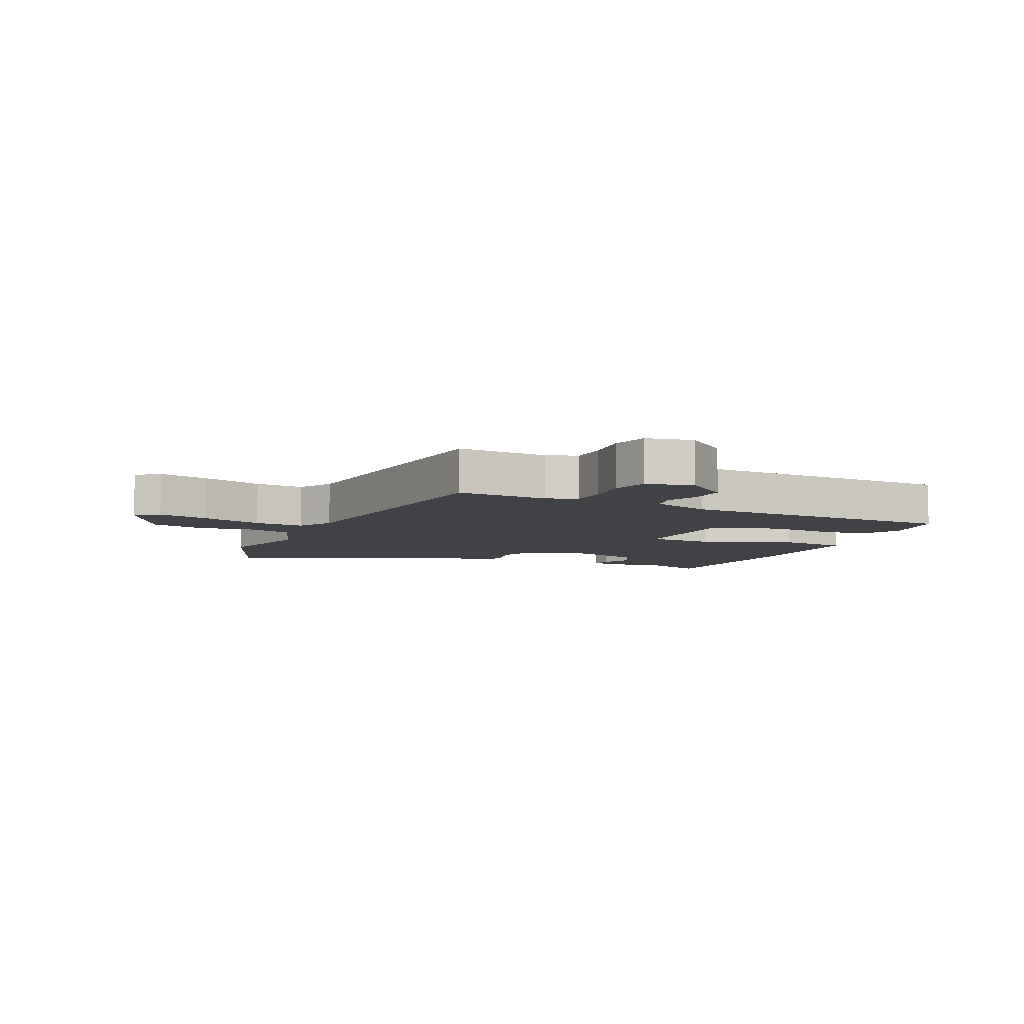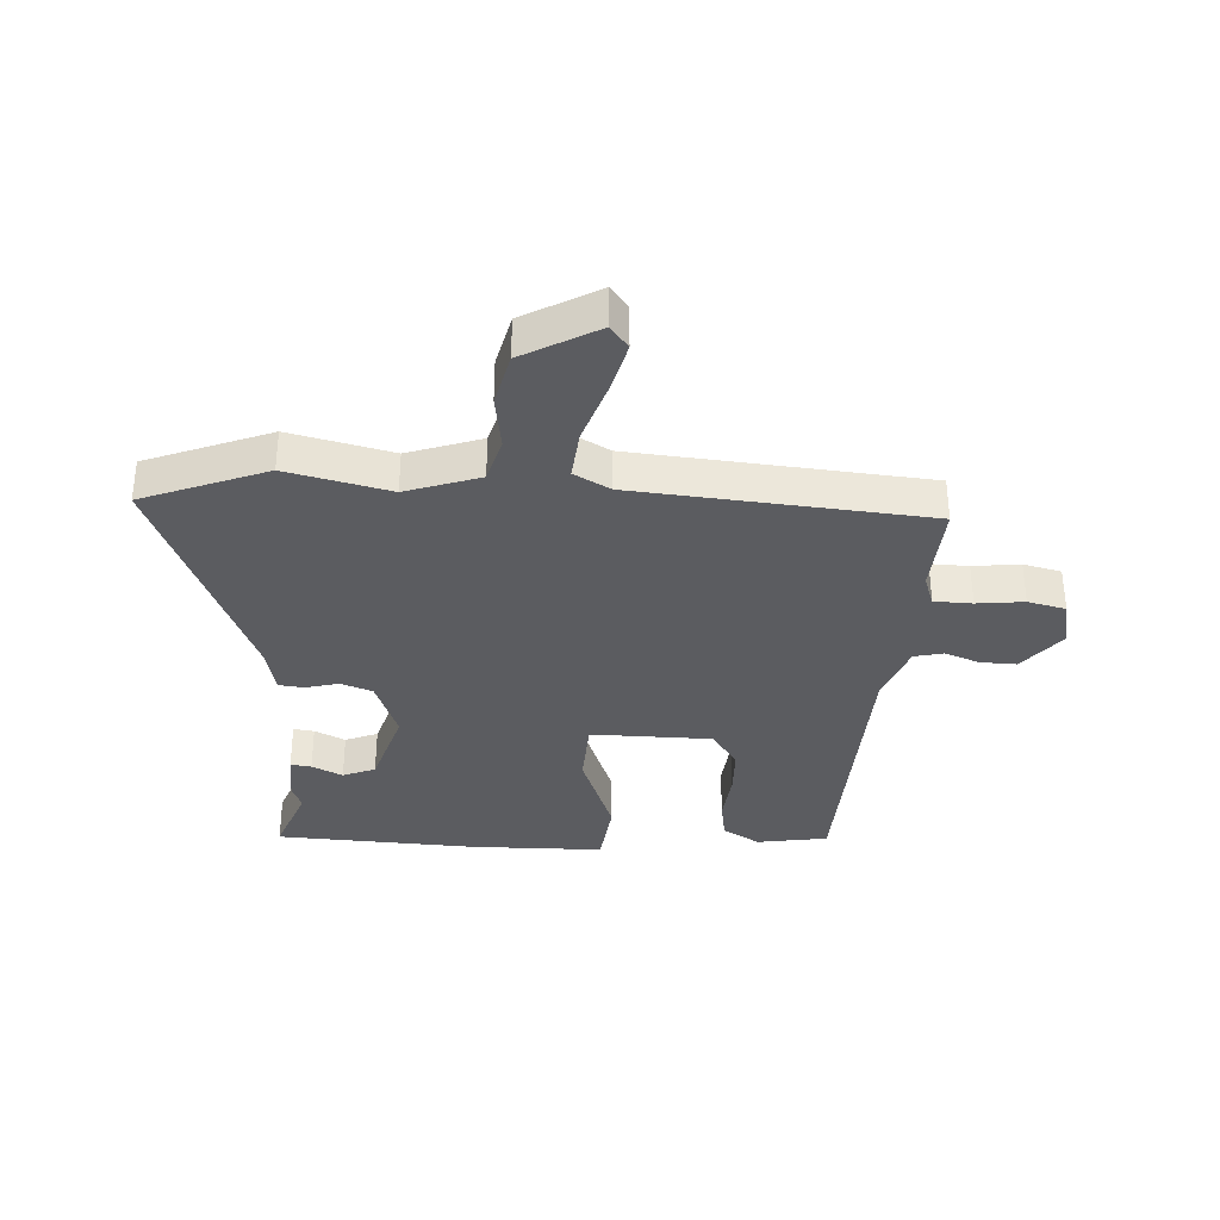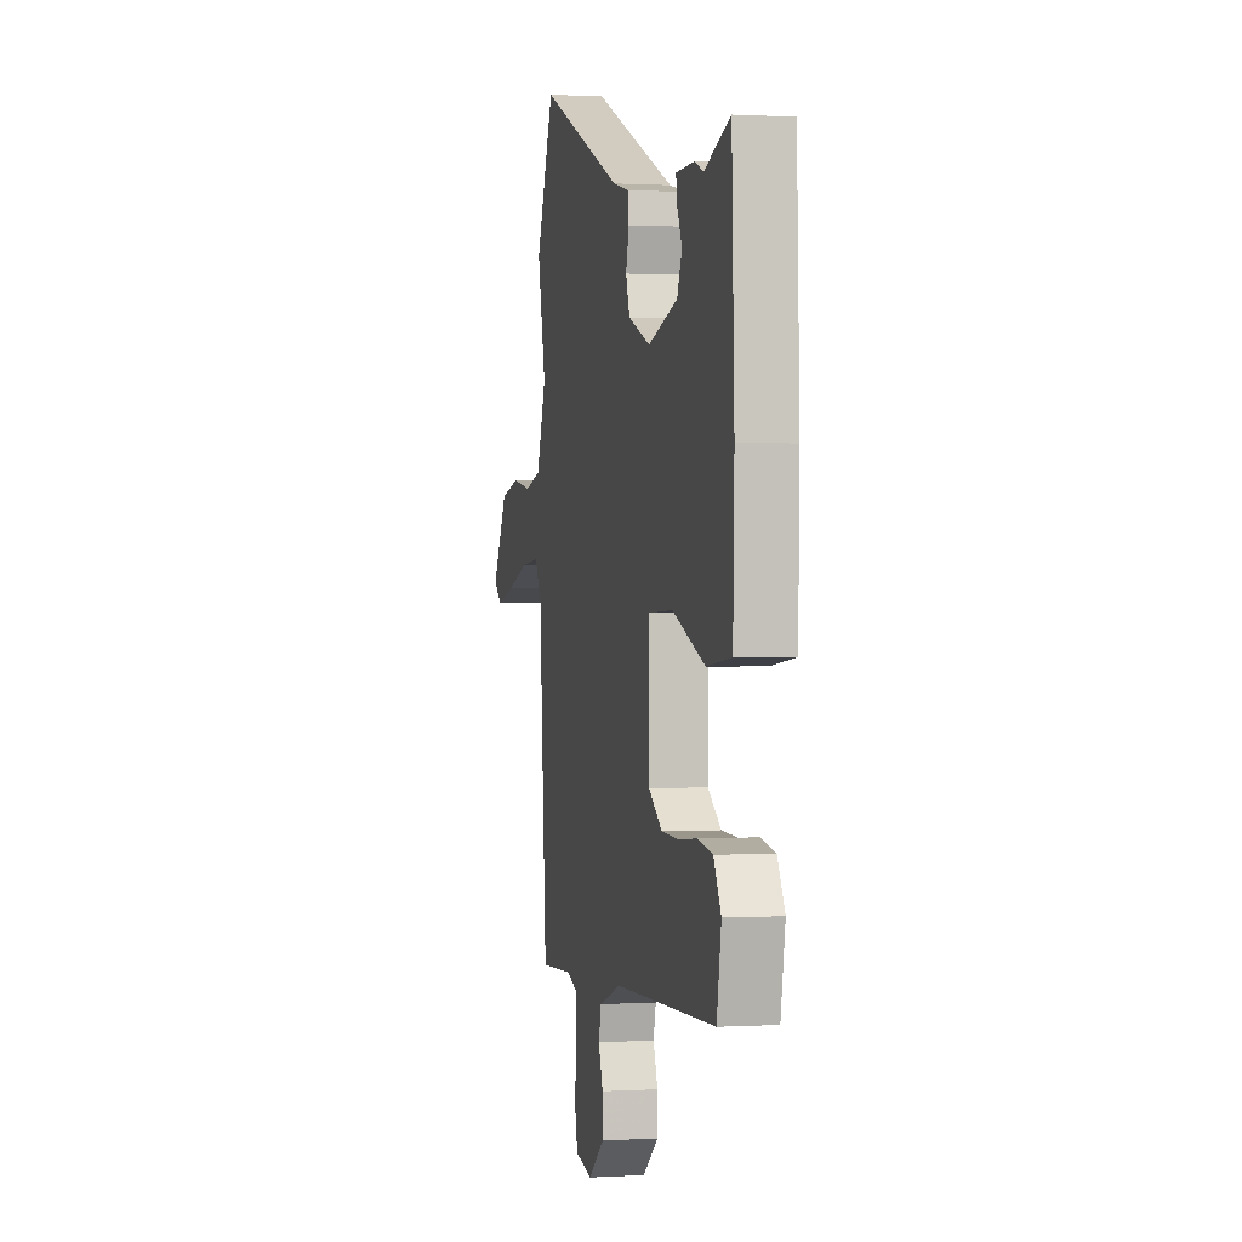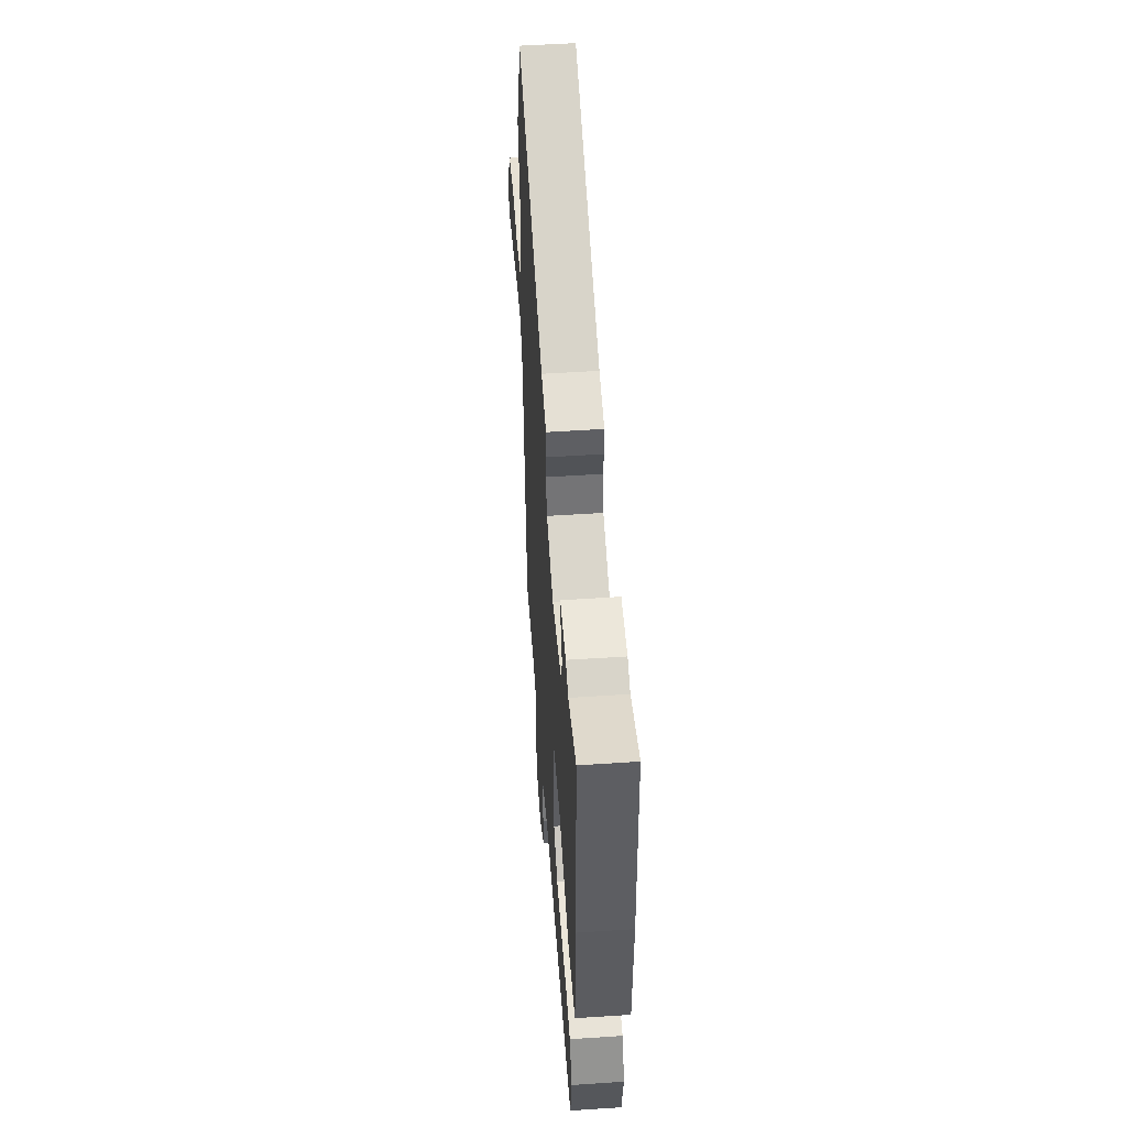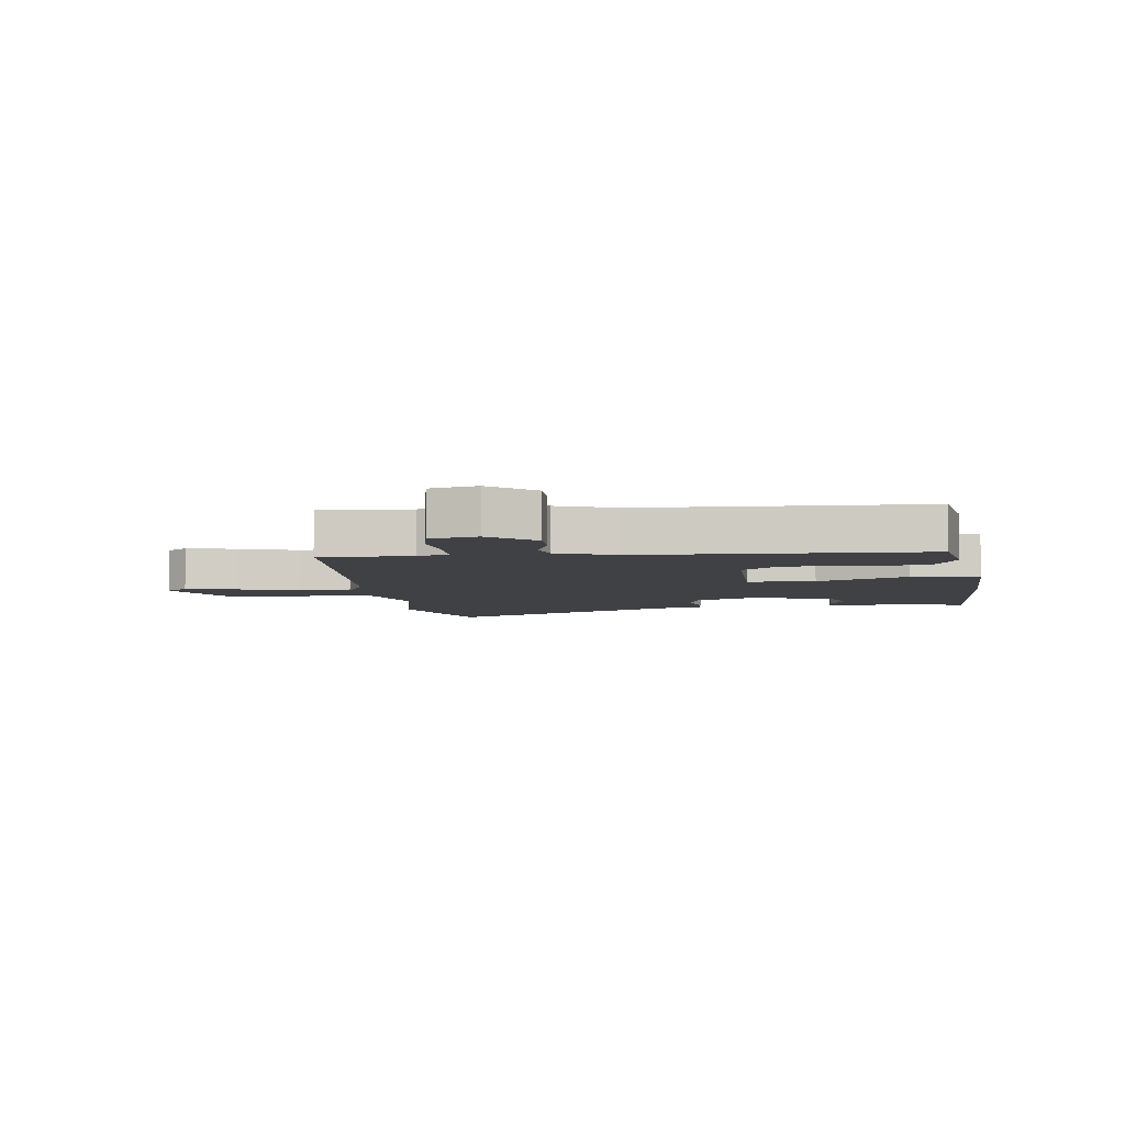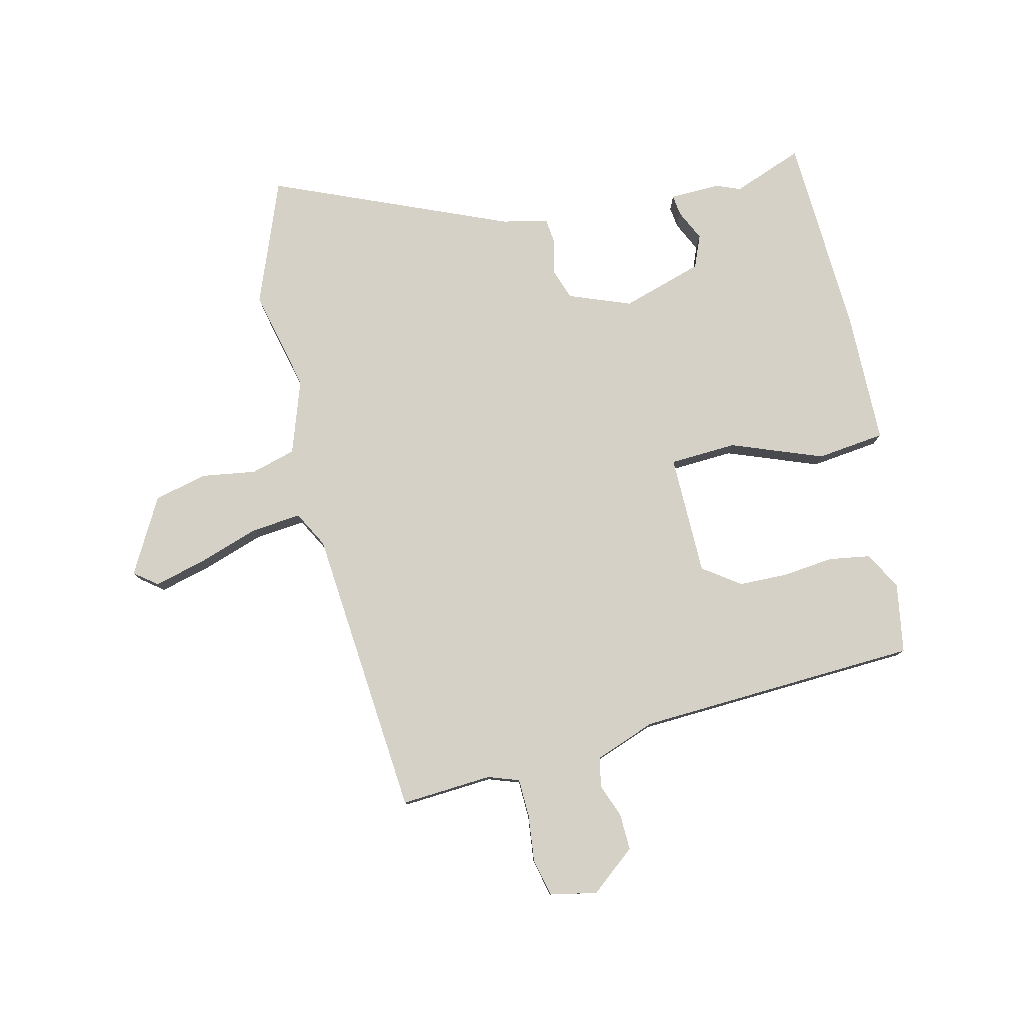
<metadata>
{"format":"obj","ext":"obj","renderer":"f3d","projection":"perspective","resolution":1024,"background":"white","views":[{"elev":-6.7,"azim":154.7,"up":"+Y"},{"elev":-34.9,"azim":85.9,"up":"+Y"},{"elev":0.5,"azim":-102.6,"up":"+Z"},{"elev":52.5,"azim":-94.1,"up":"+Z"},{"elev":-5.8,"azim":-172.8,"up":"+Y"},{"elev":79.4,"azim":165.9,"up":"+Y"}]}
</metadata>
<code>
v -0.531 0.07 0.511
v -0.412 0.07 0.468
v -0.372 0.07 0.485
v -0.287 0.07 0.484
v -0.291 0.07 0.449
v -0.315 0.07 0.397
v -0.292 0.07 0.343
v -0.155 0.07 0.303
v -0.052 0.07 0.344
v -0.034 0.07 0.398
v -0.049 0.07 0.454
v -0.045 0.07 0.496
v 0.032 0.07 0.514
v 0.425 0.07 0.685
v 0.509 0.07 0.478
v 0.471 0.07 0.305
v 0.515 0.07 0.182
v 0.591 0.07 0.162
v 0.682 0.07 0.177
v 0.772 0.07 0.157
v 0.844 0.07 0.032
v 0.806 0.07 0.002
v 0.719 0.07 0.023
v 0.615 0.07 0.056
v 0.531 0.07 0.063
v 0.499 0.07 0.002
v 0.464 0.07 -0.488
v 0.31 0.07 -0.48
v 0.258 0.07 -0.499
v 0.257 0.07 -0.563
v 0.267 0.07 -0.642
v 0.253 0.07 -0.706
v 0.174 0.07 -0.723
v 0.098 0.07 -0.663
v 0.099 0.07 -0.602
v 0.12 0.07 -0.544
v 0.108 0.07 -0.495
v 0.006 0.07 -0.459
v -0.469 0.07 -0.443
v -0.49 0.07 -0.325
v -0.455 0.07 -0.262
v -0.386 0.07 -0.25
v -0.301 0.07 -0.258
v -0.218 0.07 -0.255
v -0.156 0.07 -0.21
v -0.157 0.07 -0.007
v -0.27 0.07 -0.003
v -0.422 0.07 -0.063
v -0.537 0.07 -0.051
v -0.543 0.07 0.171
v -0.531 0 0.511
v -0.412 0 0.468
v -0.372 0 0.485
v -0.287 0 0.484
v -0.291 0 0.449
v -0.315 0 0.397
v -0.292 0 0.343
v -0.155 0 0.303
v -0.052 0 0.344
v -0.034 0 0.398
v -0.049 0 0.454
v -0.045 0 0.496
v 0.032 0 0.514
v 0.425 0 0.685
v 0.509 0 0.478
v 0.471 0 0.305
v 0.515 0 0.182
v 0.591 0 0.162
v 0.682 0 0.177
v 0.772 0 0.157
v 0.844 0 0.032
v 0.806 0 0.002
v 0.719 0 0.023
v 0.615 0 0.056
v 0.531 0 0.063
v 0.499 0 0.002
v 0.464 0 -0.488
v 0.31 0 -0.48
v 0.258 0 -0.499
v 0.257 0 -0.563
v 0.267 0 -0.642
v 0.253 0 -0.706
v 0.174 0 -0.723
v 0.098 0 -0.663
v 0.099 0 -0.602
v 0.12 0 -0.544
v 0.108 0 -0.495
v 0.006 0 -0.459
v -0.469 0 -0.443
v -0.49 0 -0.325
v -0.455 0 -0.262
v -0.386 0 -0.25
v -0.301 0 -0.258
v -0.218 0 -0.255
v -0.156 0 -0.21
v -0.157 0 -0.007
v -0.27 0 -0.003
v -0.422 0 -0.063
v -0.537 0 -0.051
v -0.543 0 0.171
f 50 1 2
f 49 50 2
f 48 49 2
f 47 48 2
f 46 47 2 3
f 41 42 43
f 40 41 43
f 39 40 43
f 38 39 43
f 37 38 43 44
f 34 35 36
f 33 34 36
f 32 33 36
f 31 32 36
f 30 31 36
f 29 30 36 37
f 37 44 45
f 29 37 45
f 28 29 45
f 22 23 24
f 21 22 24
f 20 21 24
f 19 20 24
f 18 19 24
f 17 18 24 25
f 16 17 25 26
f 13 14 15 16
f 26 27 28
f 16 26 28
f 13 16 28
f 12 13 28
f 11 12 28
f 10 11 28
f 3 4 5 6
f 46 3 6 7
f 28 45 46
f 10 28 46
f 9 10 46
f 8 9 46
f 7 8 46
f 52 51 100
f 52 100 99
f 52 99 98
f 52 98 97
f 53 52 97 96
f 93 92 91
f 93 91 90
f 93 90 89
f 93 89 88
f 94 93 88 87
f 86 85 84
f 86 84 83
f 86 83 82
f 86 82 81
f 86 81 80
f 87 86 80 79
f 95 94 87
f 95 87 79
f 95 79 78
f 74 73 72
f 74 72 71
f 74 71 70
f 74 70 69
f 74 69 68
f 75 74 68 67
f 76 75 67 66
f 66 65 64 63
f 78 77 76
f 78 76 66
f 78 66 63
f 78 63 62
f 78 62 61
f 78 61 60
f 56 55 54 53
f 57 56 53 96
f 96 95 78
f 96 78 60
f 96 60 59
f 96 59 58
f 96 58 57
f 1 51 52 2
f 2 52 53 3
f 3 53 54 4
f 4 54 55 5
f 5 55 56 6
f 6 56 57 7
f 7 57 58 8
f 8 58 59 9
f 9 59 60 10
f 10 60 61 11
f 11 61 62 12
f 12 62 63 13
f 13 63 64 14
f 14 64 65 15
f 15 65 66 16
f 16 66 67 17
f 17 67 68 18
f 18 68 69 19
f 19 69 70 20
f 20 70 71 21
f 21 71 72 22
f 22 72 73 23
f 23 73 74 24
f 24 74 75 25
f 25 75 76 26
f 26 76 77 27
f 27 77 78 28
f 28 78 79 29
f 29 79 80 30
f 30 80 81 31
f 31 81 82 32
f 32 82 83 33
f 33 83 84 34
f 34 84 85 35
f 35 85 86 36
f 36 86 87 37
f 37 87 88 38
f 38 88 89 39
f 39 89 90 40
f 40 90 91 41
f 41 91 92 42
f 42 92 93 43
f 43 93 94 44
f 44 94 95 45
f 45 95 96 46
f 46 96 97 47
f 47 97 98 48
f 48 98 99 49
f 49 99 100 50
f 50 100 51 1

</code>
